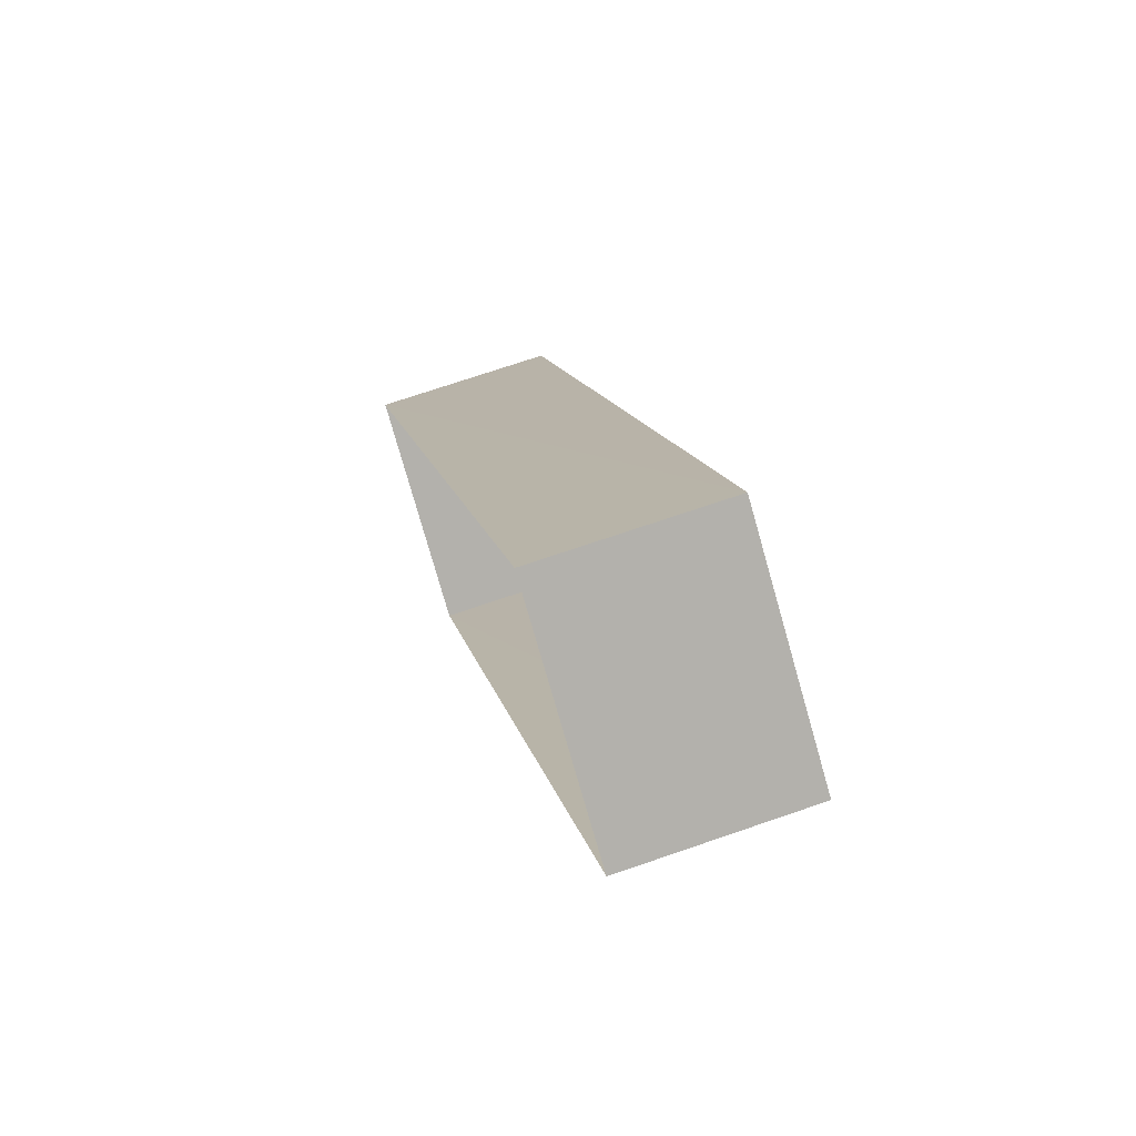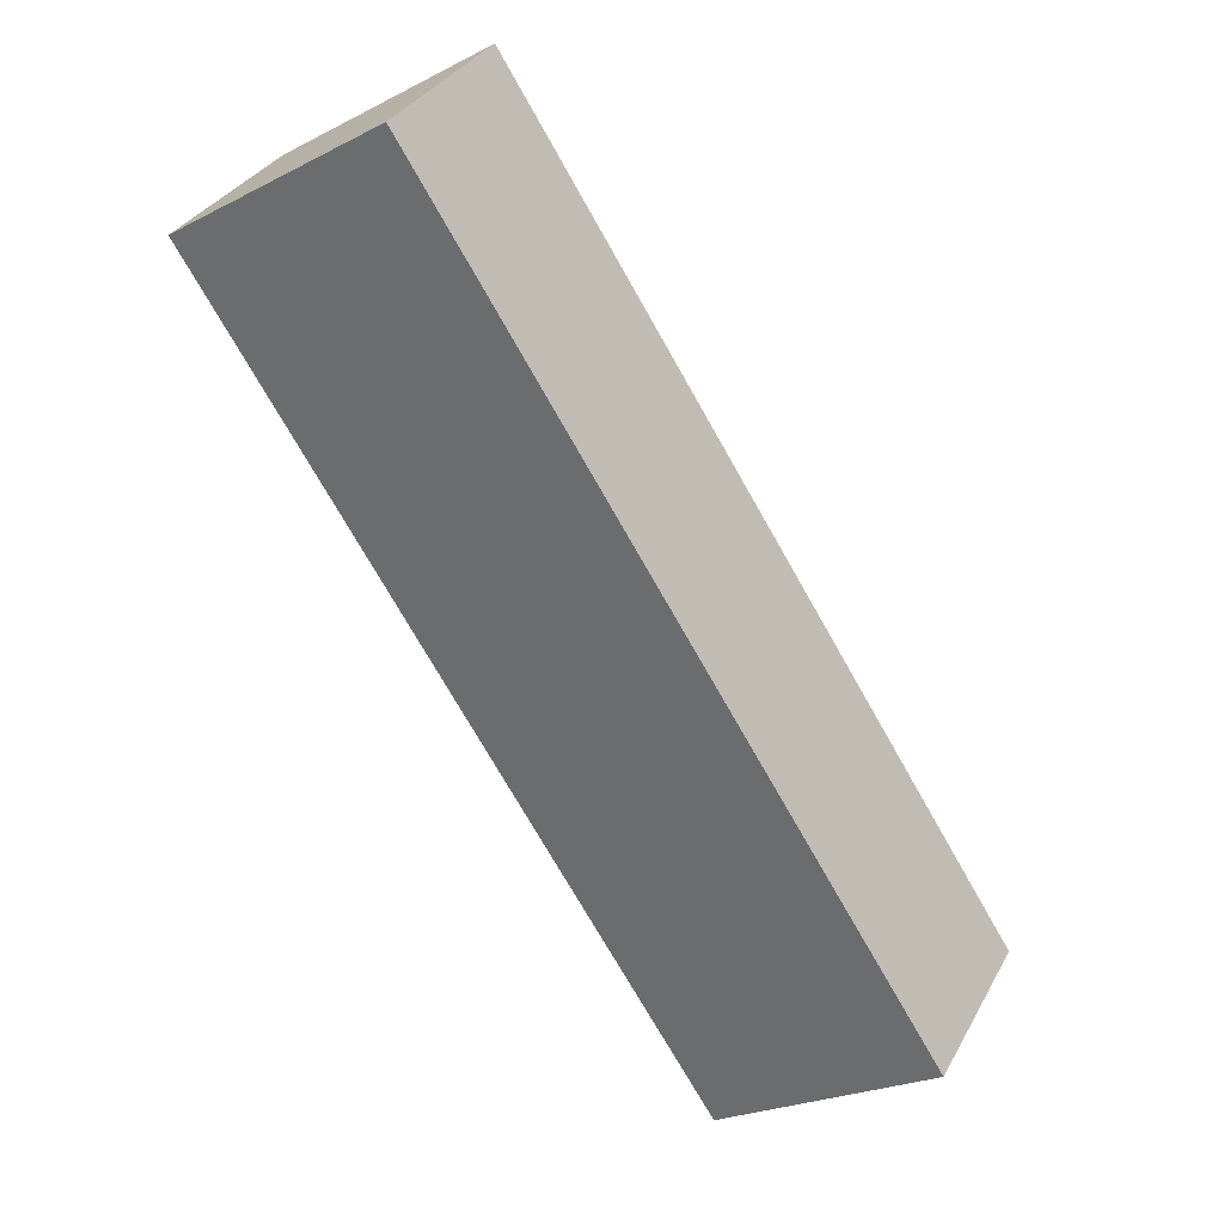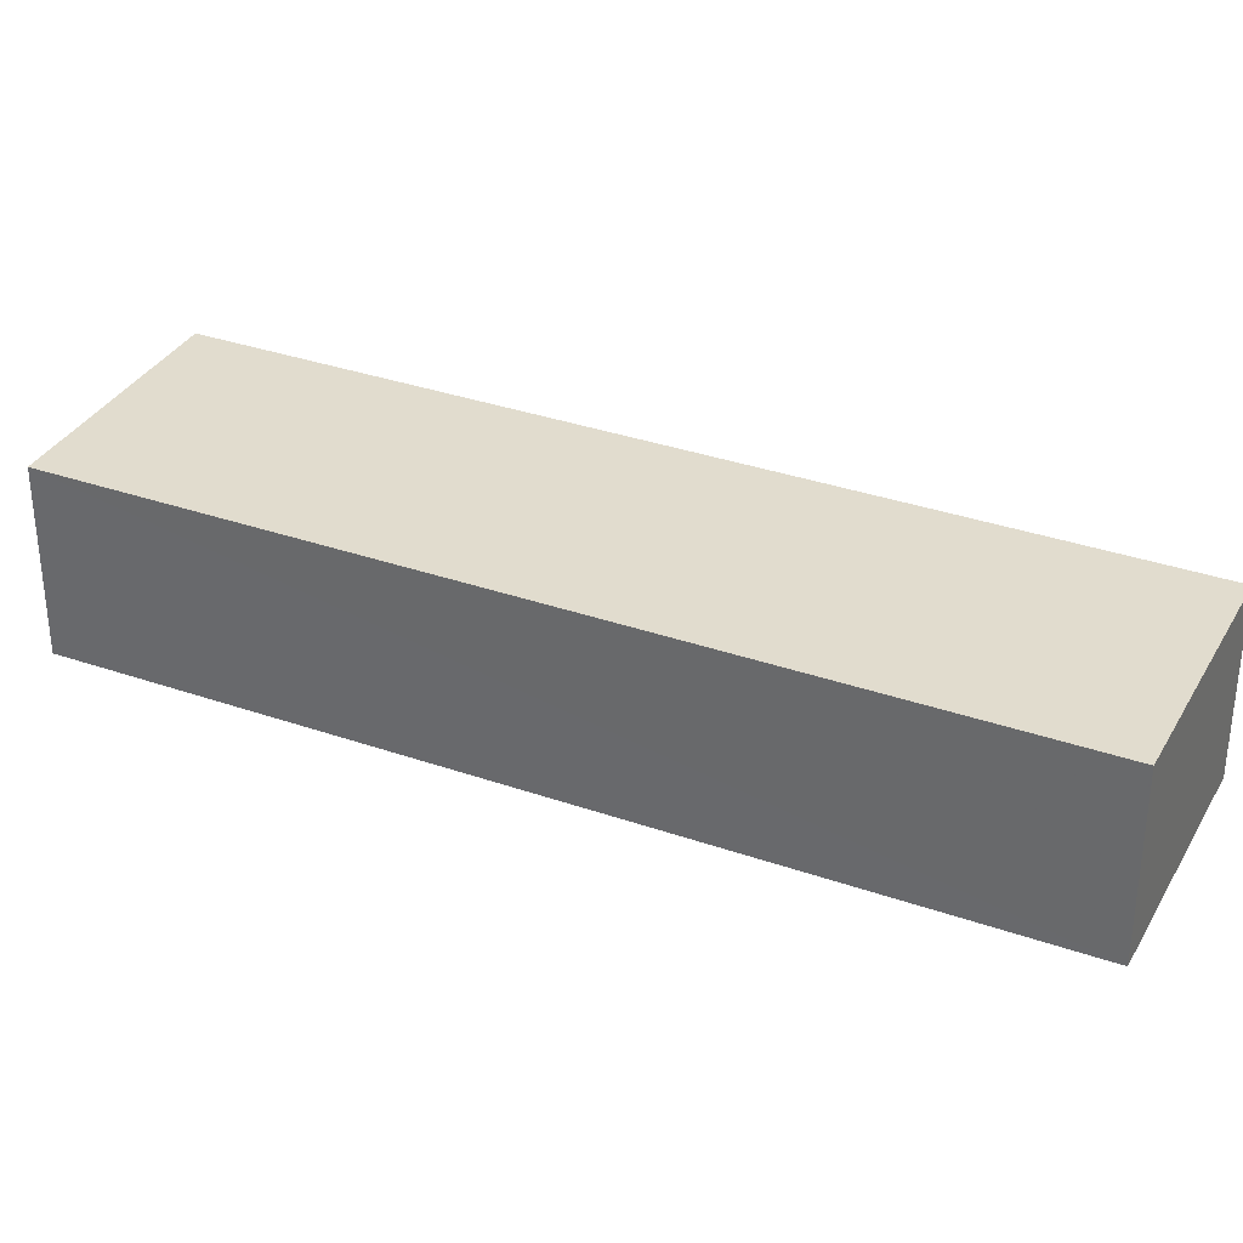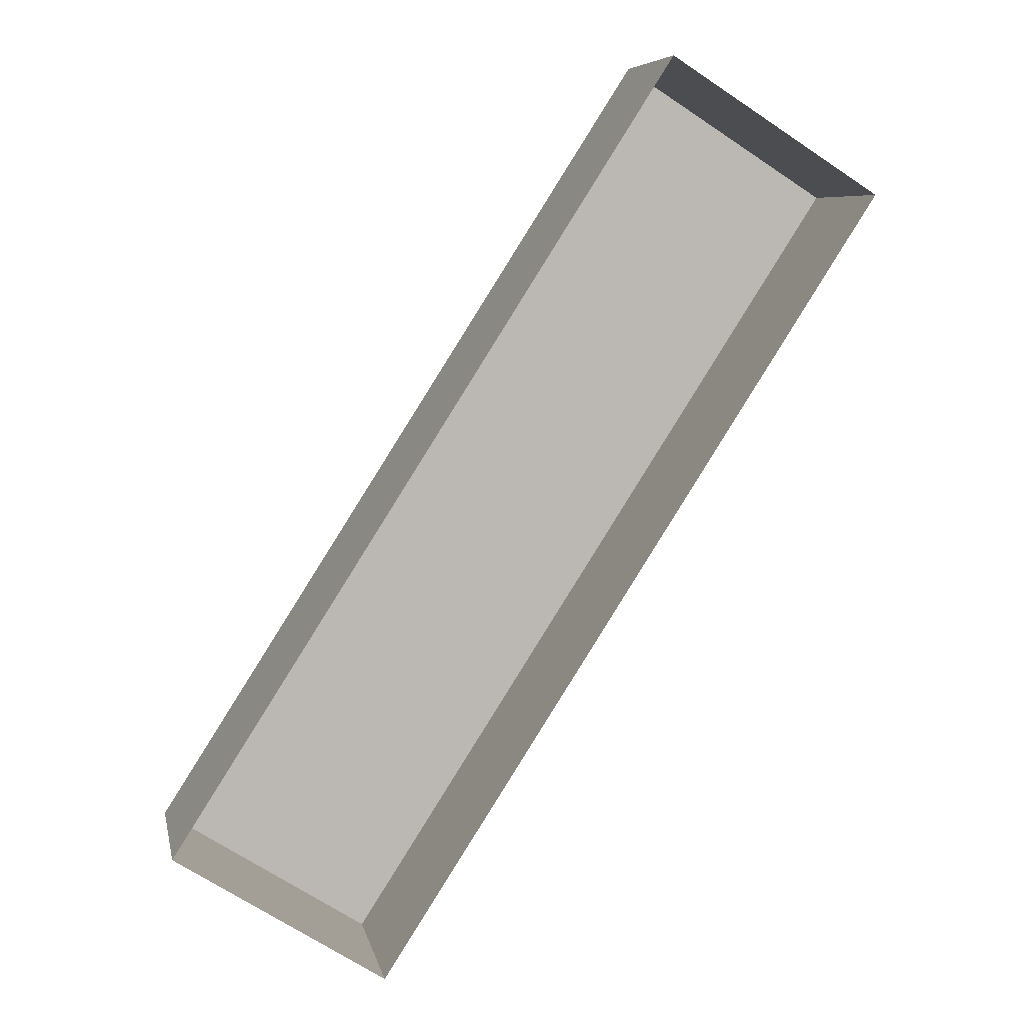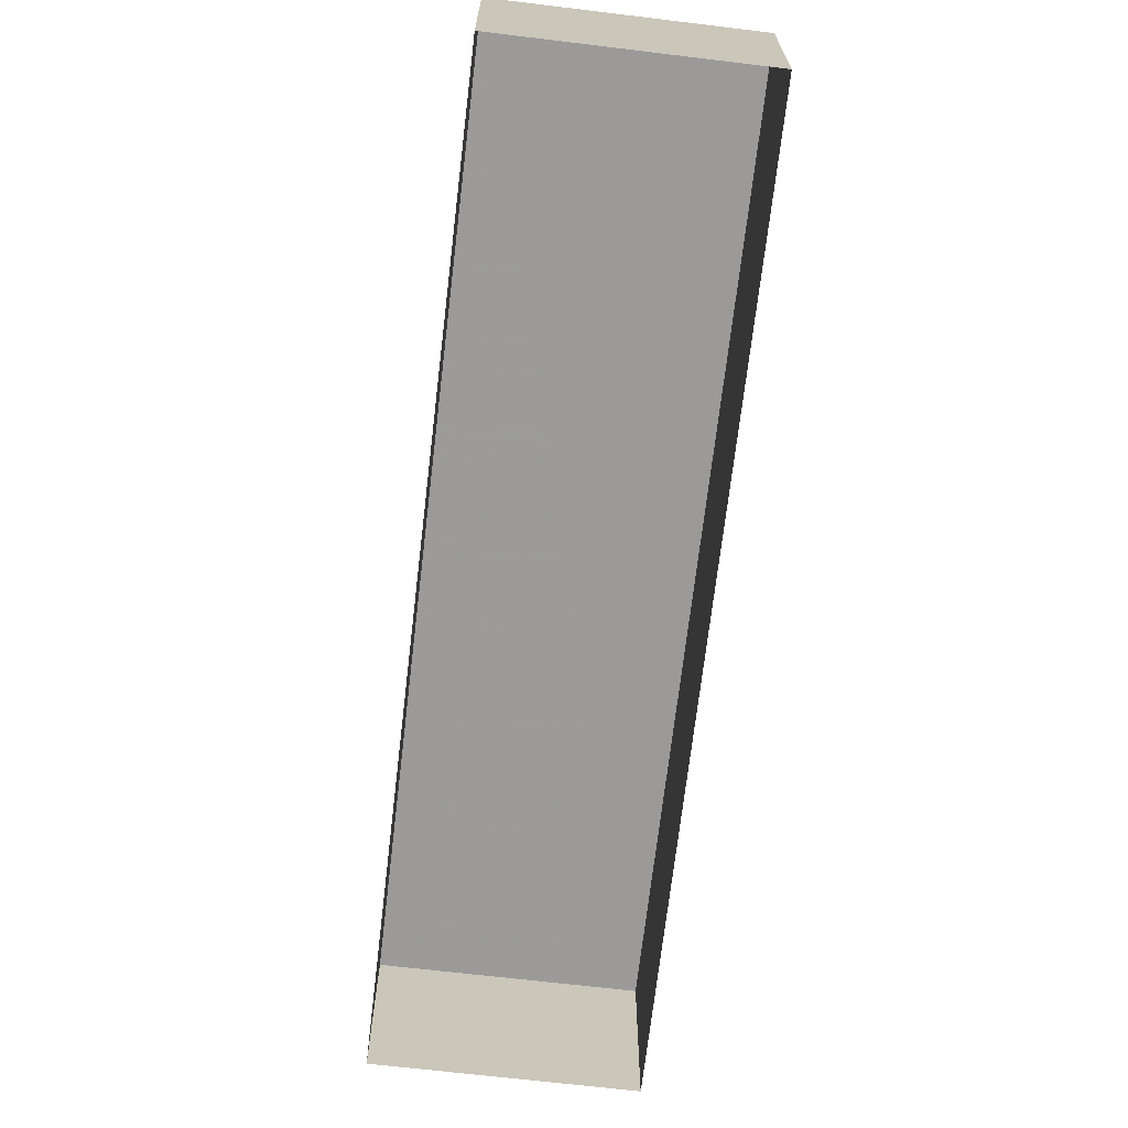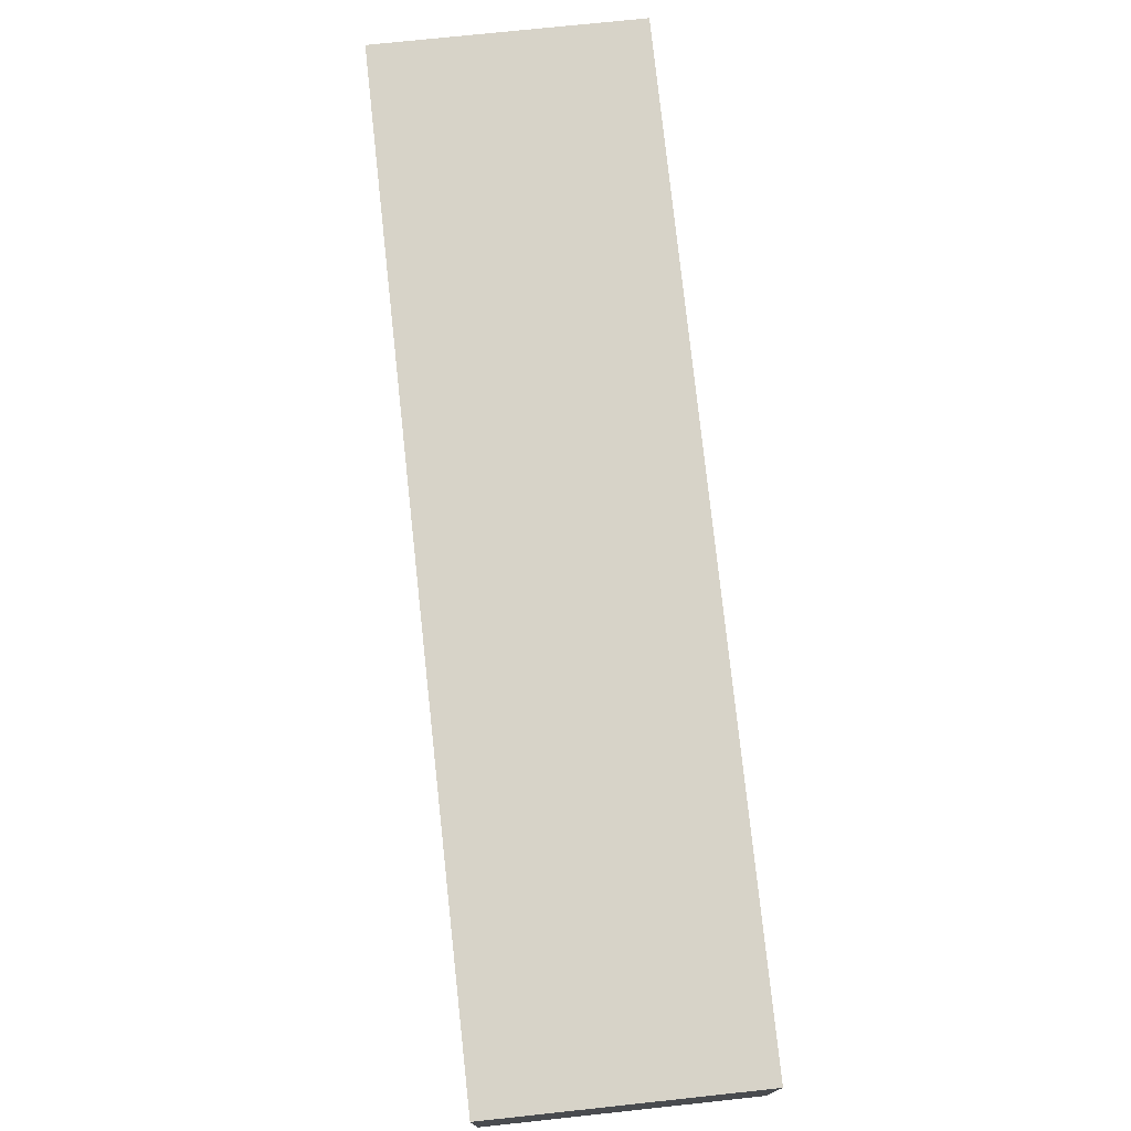
<metadata>
{"format":"obj","ext":"obj","renderer":"f3d","projection":"perspective","resolution":1024,"background":"white","views":[{"elev":70.0,"azim":-108.8,"up":"+Y"},{"elev":32.9,"azim":24.9,"up":"+Y"},{"elev":33.9,"azim":-31.9,"up":"+Z"},{"elev":7.2,"azim":168.7,"up":"+Y"},{"elev":-69.5,"azim":-154.0,"up":"+Z"},{"elev":76.6,"azim":26.6,"up":"+Z"}]}
</metadata>
<code>
v -3.139e+05 3.98e+04 6.352
v -3.139e+05 3.982e+04 6.355
v -3.139e+05 3.981e+04 6.352
v -3.139e+05 3.981e+04 6.355
v -3.139e+05 3.982e+04 8.619
v -3.139e+05 3.98e+04 8.616
v -3.139e+05 3.981e+04 8.616
v -3.139e+05 3.981e+04 8.619
f 1 2 3
f 1 4 2
f 5 6 7
f 5 8 6
f 8 4 1
f 6 8 1
f 5 3 2
f 5 7 3
f 7 1 3
f 7 6 1
f 5 2 4
f 8 5 4

</code>
